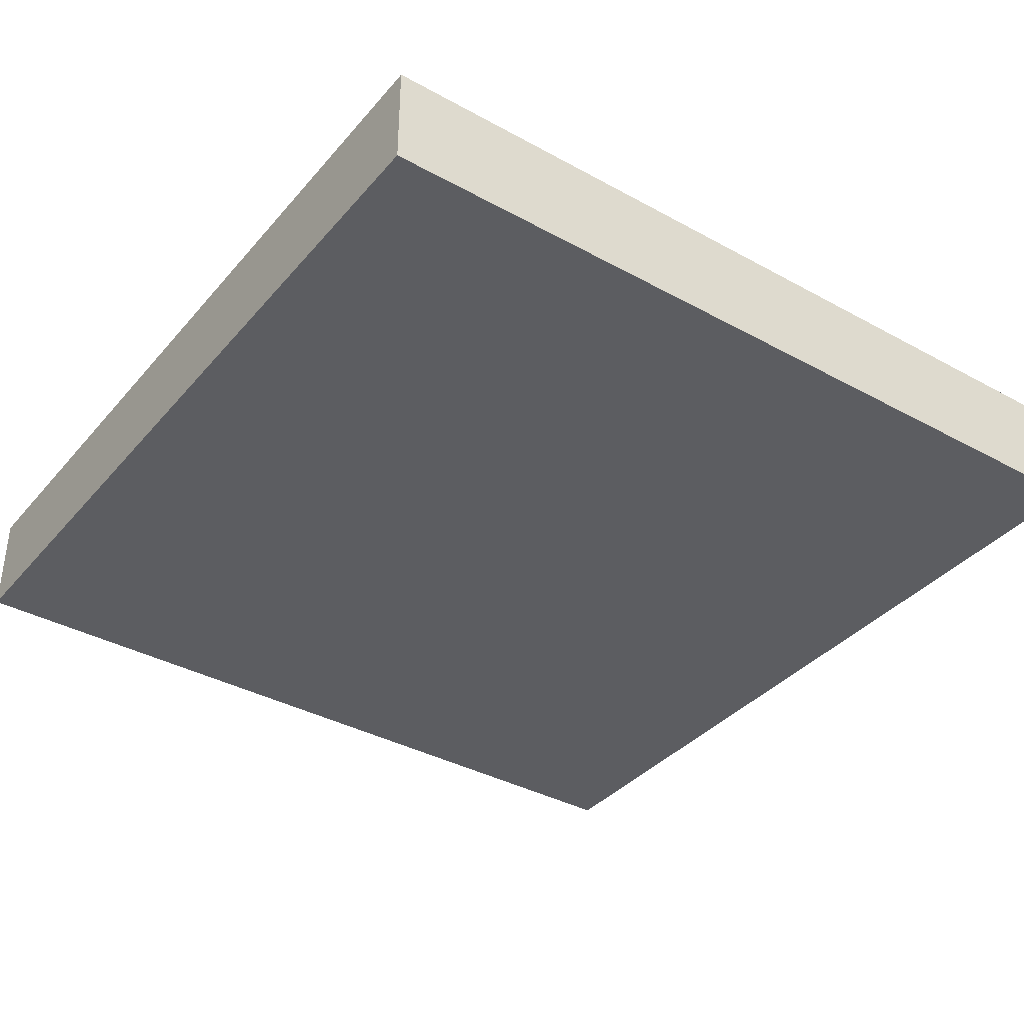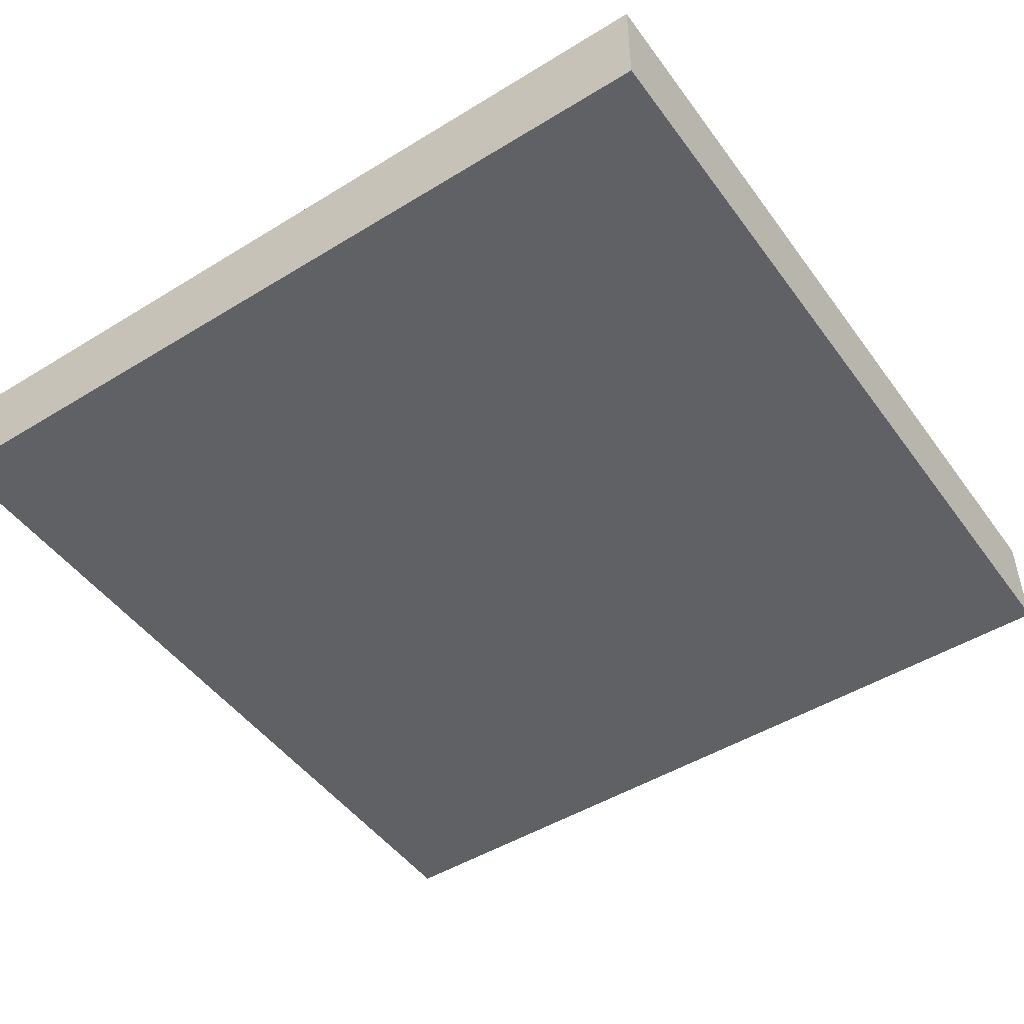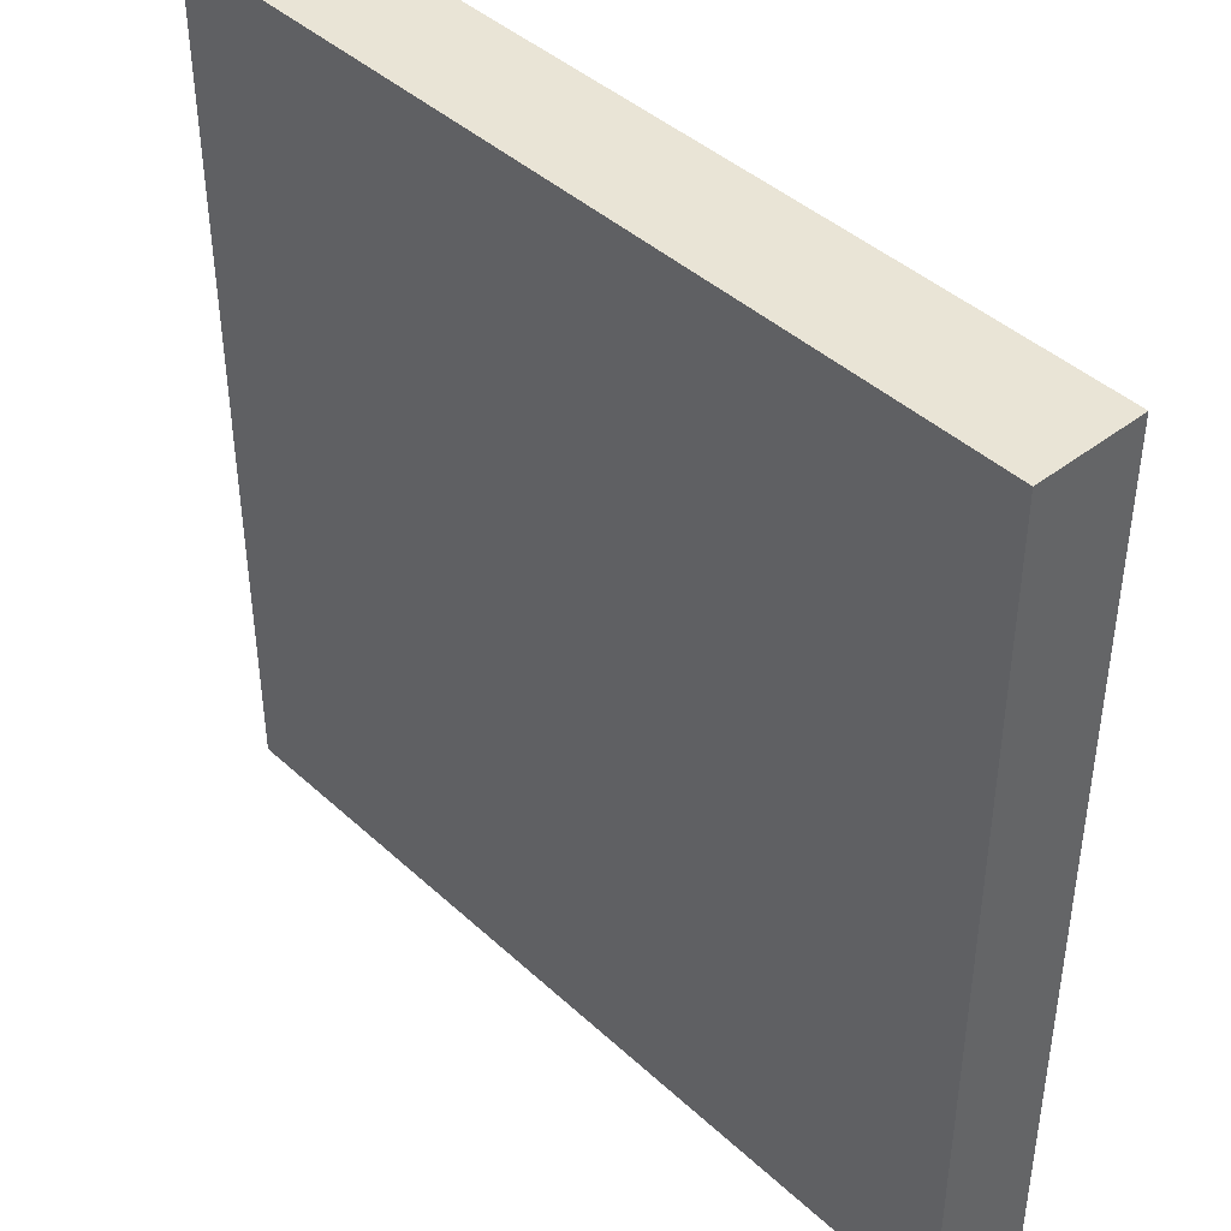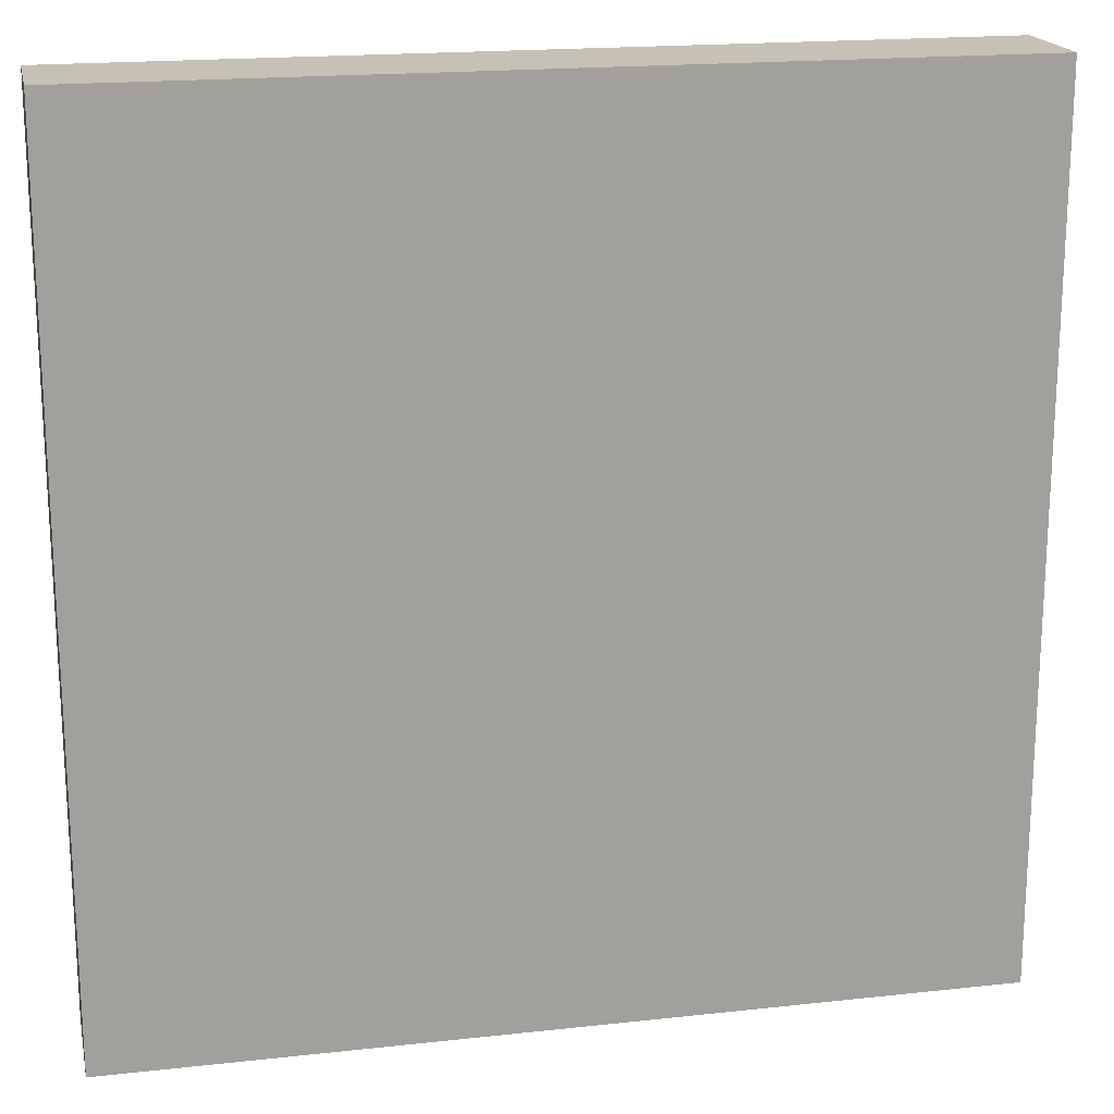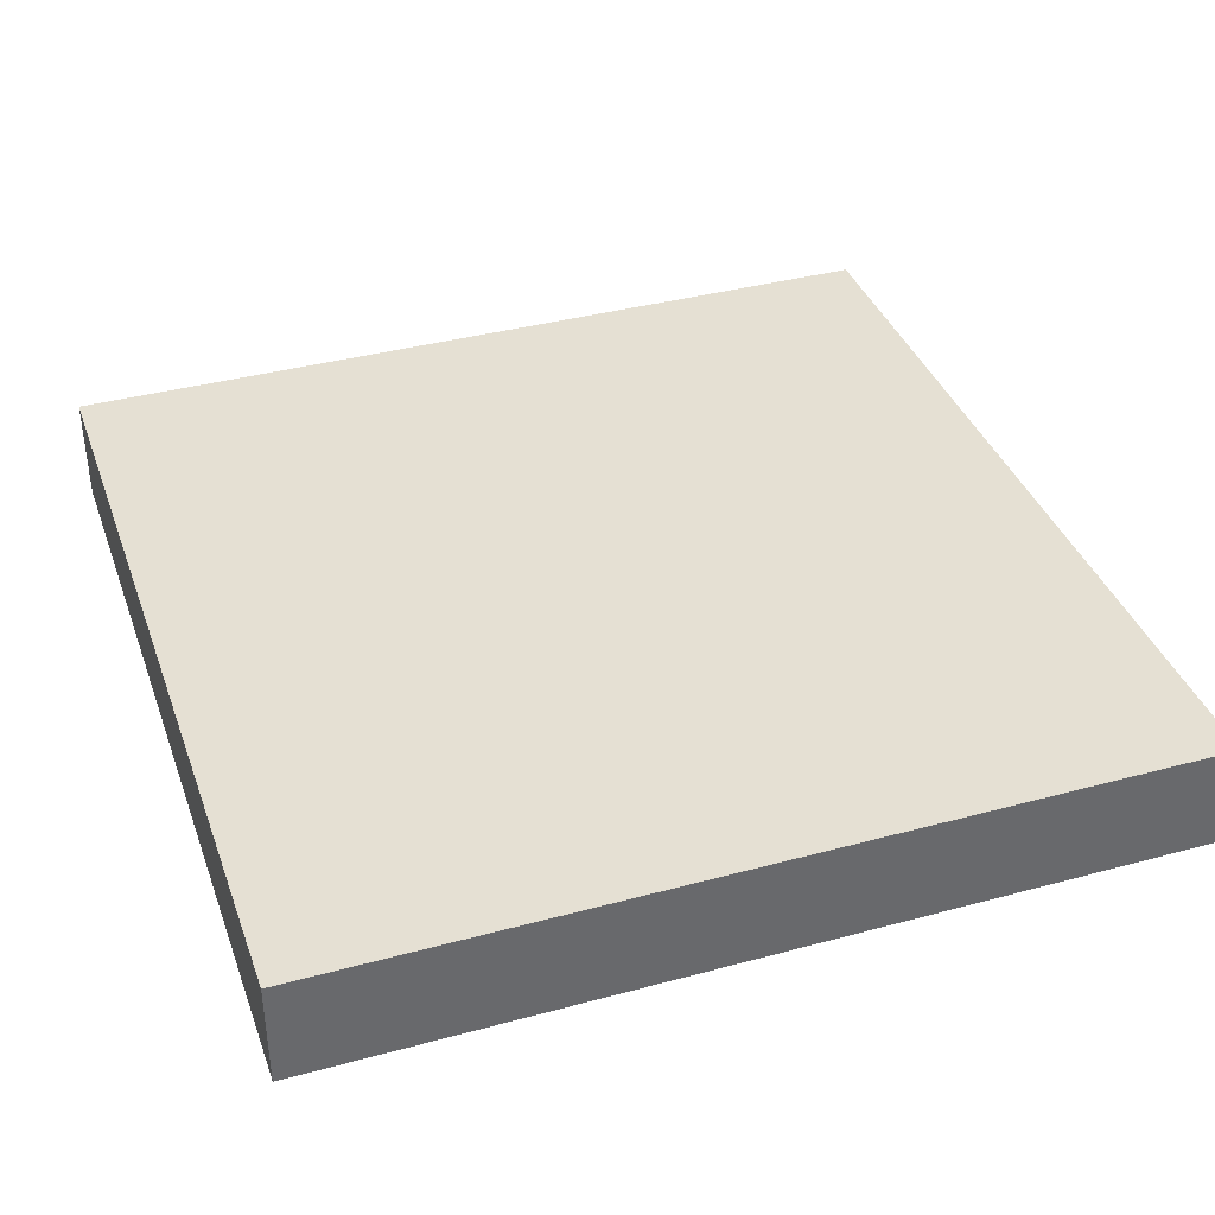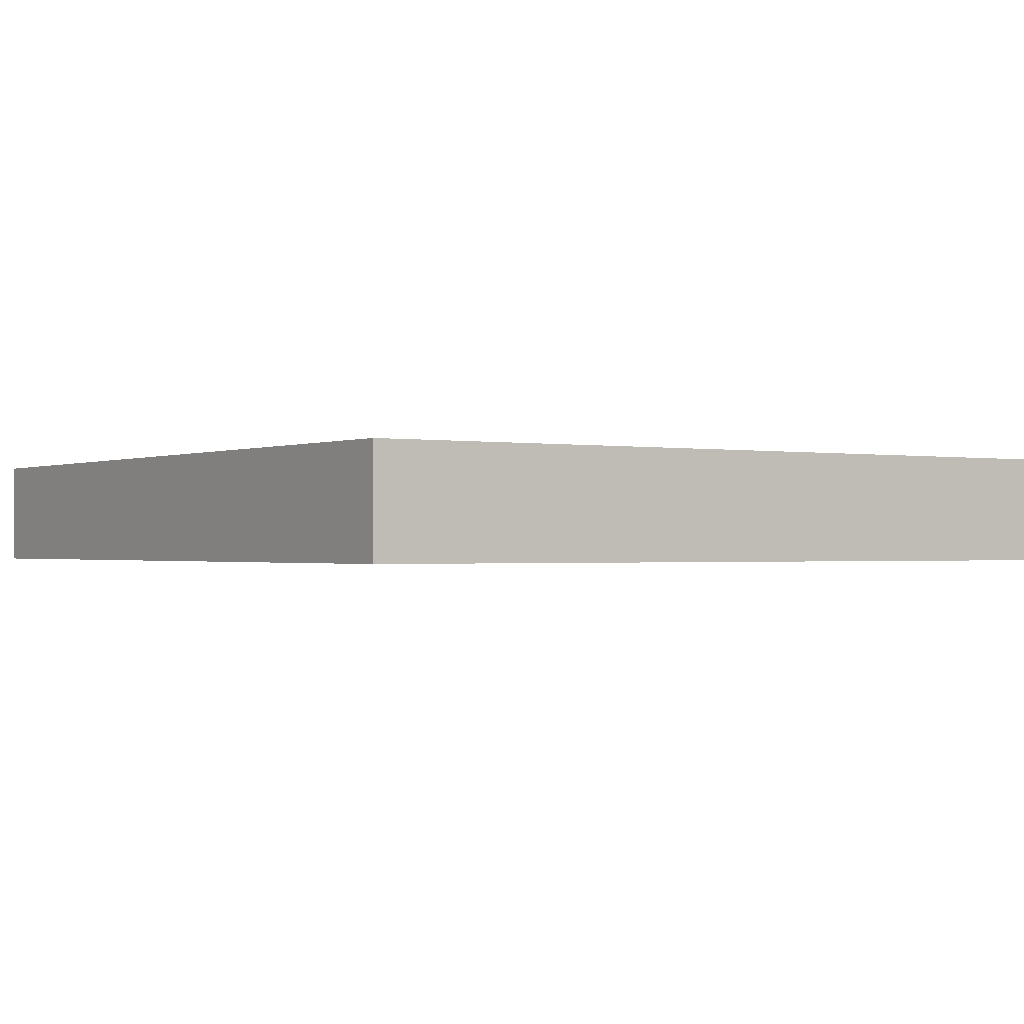
<metadata>
{"format":"obj","ext":"obj","renderer":"f3d","projection":"perspective","resolution":1024,"background":"white","views":[{"elev":-37.1,"azim":-125.3,"up":"+Z"},{"elev":-48.2,"azim":-55.5,"up":"+Z"},{"elev":42.6,"azim":-132.6,"up":"+Y"},{"elev":18.6,"azim":-11.9,"up":"+Y"},{"elev":38.1,"azim":71.1,"up":"+Z"},{"elev":-0.9,"azim":56.2,"up":"+Z"}]}
</metadata>
<code>
v 8 121 0
v 8 120 0
v 8 120 1
v 8 121 1
v 9 120 0
v 9 120 1
v 9 121 0
v 9 121 1
v 8 122 0
v 8 122 1
v 9 122 0
v 9 122 1
v 8 123 0
v 8 123 1
v 9 123 0
v 9 123 1
v 8 124 0
v 8 124 1
v 9 124 0
v 9 124 1
v 8 125 0
v 8 125 1
v 9 125 0
v 9 125 1
v 8 126 0
v 8 126 1
v 9 126 0
v 9 126 1
v 8 127 0
v 8 127 1
v 9 127 0
v 9 127 1
v 8 128 0
v 8 128 1
v 9 128 1
v 9 128 0
v 10 120 0
v 10 120 1
v 10 121 0
v 10 121 1
v 10 122 0
v 10 122 1
v 10 123 0
v 10 123 1
v 10 124 0
v 10 124 1
v 10 125 0
v 10 125 1
v 10 126 0
v 10 126 1
v 10 127 0
v 10 127 1
v 10 128 1
v 10 128 0
v 11 120 0
v 11 120 1
v 11 121 0
v 11 121 1
v 11 122 0
v 11 122 1
v 11 123 0
v 11 123 1
v 11 124 0
v 11 124 1
v 11 125 0
v 11 125 1
v 11 126 0
v 11 126 1
v 11 127 0
v 11 127 1
v 11 128 1
v 11 128 0
v 12 120 0
v 12 120 1
v 12 121 0
v 12 121 1
v 12 122 0
v 12 122 1
v 12 123 0
v 12 123 1
v 12 124 0
v 12 124 1
v 12 125 0
v 12 125 1
v 12 126 0
v 12 126 1
v 12 127 0
v 12 127 1
v 12 128 1
v 12 128 0
v 13 120 0
v 13 120 1
v 13 121 0
v 13 121 1
v 13 122 0
v 13 122 1
v 13 123 0
v 13 123 1
v 13 124 0
v 13 124 1
v 13 125 0
v 13 125 1
v 13 126 0
v 13 126 1
v 13 127 0
v 13 127 1
v 13 128 1
v 13 128 0
v 14 120 0
v 14 120 1
v 14 121 0
v 14 121 1
v 14 122 0
v 14 122 1
v 14 123 0
v 14 123 1
v 14 124 0
v 14 124 1
v 14 125 0
v 14 125 1
v 14 126 0
v 14 126 1
v 14 127 0
v 14 127 1
v 14 128 1
v 14 128 0
v 15 120 0
v 15 120 1
v 15 121 0
v 15 121 1
v 15 122 0
v 15 122 1
v 15 123 0
v 15 123 1
v 15 124 0
v 15 124 1
v 15 125 0
v 15 125 1
v 15 126 0
v 15 126 1
v 15 127 0
v 15 127 1
v 15 128 1
v 15 128 0
v 16 121 1
v 16 120 1
v 16 120 0
v 16 121 0
v 16 122 1
v 16 122 0
v 16 123 1
v 16 123 0
v 16 124 1
v 16 124 0
v 16 125 1
v 16 125 0
v 16 126 1
v 16 126 0
v 16 127 1
v 16 127 0
v 16 128 1
v 16 128 0
g 101_Piece9_15_0
f 1 2 3 4
f 3 2 5 6
f 7 5 2 1
f 4 3 6 8
f 9 1 4 10
f 11 7 1 9
f 10 4 8 12
f 13 9 10 14
f 15 11 9 13
f 14 10 12 16
f 17 13 14 18
f 19 15 13 17
f 18 14 16 20
f 21 17 18 22
f 23 19 17 21
f 22 18 20 24
f 25 21 22 26
f 27 23 21 25
f 26 22 24 28
f 29 25 26 30
f 31 27 25 29
f 30 26 28 32
f 33 29 30 34
f 33 34 35 36
f 36 31 29 33
f 34 30 32 35
f 6 5 37 38
f 39 37 5 7
f 8 6 38 40
f 41 39 7 11
f 12 8 40 42
f 43 41 11 15
f 16 12 42 44
f 45 43 15 19
f 20 16 44 46
f 47 45 19 23
f 24 20 46 48
f 49 47 23 27
f 28 24 48 50
f 51 49 27 31
f 32 28 50 52
f 36 35 53 54
f 54 51 31 36
f 35 32 52 53
f 38 37 55 56
f 57 55 37 39
f 40 38 56 58
f 59 57 39 41
f 42 40 58 60
f 61 59 41 43
f 44 42 60 62
f 63 61 43 45
f 46 44 62 64
f 65 63 45 47
f 48 46 64 66
f 67 65 47 49
f 50 48 66 68
f 69 67 49 51
f 52 50 68 70
f 54 53 71 72
f 72 69 51 54
f 53 52 70 71
f 56 55 73 74
f 75 73 55 57
f 58 56 74 76
f 77 75 57 59
f 60 58 76 78
f 79 77 59 61
f 62 60 78 80
f 81 79 61 63
f 64 62 80 82
f 83 81 63 65
f 66 64 82 84
f 85 83 65 67
f 68 66 84 86
f 87 85 67 69
f 70 68 86 88
f 72 71 89 90
f 90 87 69 72
f 71 70 88 89
f 74 73 91 92
f 93 91 73 75
f 76 74 92 94
f 95 93 75 77
f 78 76 94 96
f 97 95 77 79
f 80 78 96 98
f 99 97 79 81
f 82 80 98 100
f 101 99 81 83
f 84 82 100 102
f 103 101 83 85
f 86 84 102 104
f 105 103 85 87
f 88 86 104 106
f 90 89 107 108
f 108 105 87 90
f 89 88 106 107
f 92 91 109 110
f 111 109 91 93
f 94 92 110 112
f 113 111 93 95
f 96 94 112 114
f 115 113 95 97
f 98 96 114 116
f 117 115 97 99
f 100 98 116 118
f 119 117 99 101
f 102 100 118 120
f 121 119 101 103
f 104 102 120 122
f 123 121 103 105
f 106 104 122 124
f 108 107 125 126
f 126 123 105 108
f 107 106 124 125
f 110 109 127 128
f 129 127 109 111
f 112 110 128 130
f 131 129 111 113
f 114 112 130 132
f 133 131 113 115
f 116 114 132 134
f 135 133 115 117
f 118 116 134 136
f 137 135 117 119
f 120 118 136 138
f 139 137 119 121
f 122 120 138 140
f 141 139 121 123
f 124 122 140 142
f 126 125 143 144
f 144 141 123 126
f 125 124 142 143
f 145 146 147 148
f 128 127 147 146
f 148 147 127 129
f 130 128 146 145
f 149 145 148 150
f 150 148 129 131
f 132 130 145 149
f 151 149 150 152
f 152 150 131 133
f 134 132 149 151
f 153 151 152 154
f 154 152 133 135
f 136 134 151 153
f 155 153 154 156
f 156 154 135 137
f 138 136 153 155
f 157 155 156 158
f 158 156 137 139
f 140 138 155 157
f 159 157 158 160
f 160 158 139 141
f 142 140 157 159
f 161 159 160 162
f 144 143 161 162
f 162 160 141 144
f 143 142 159 161

</code>
